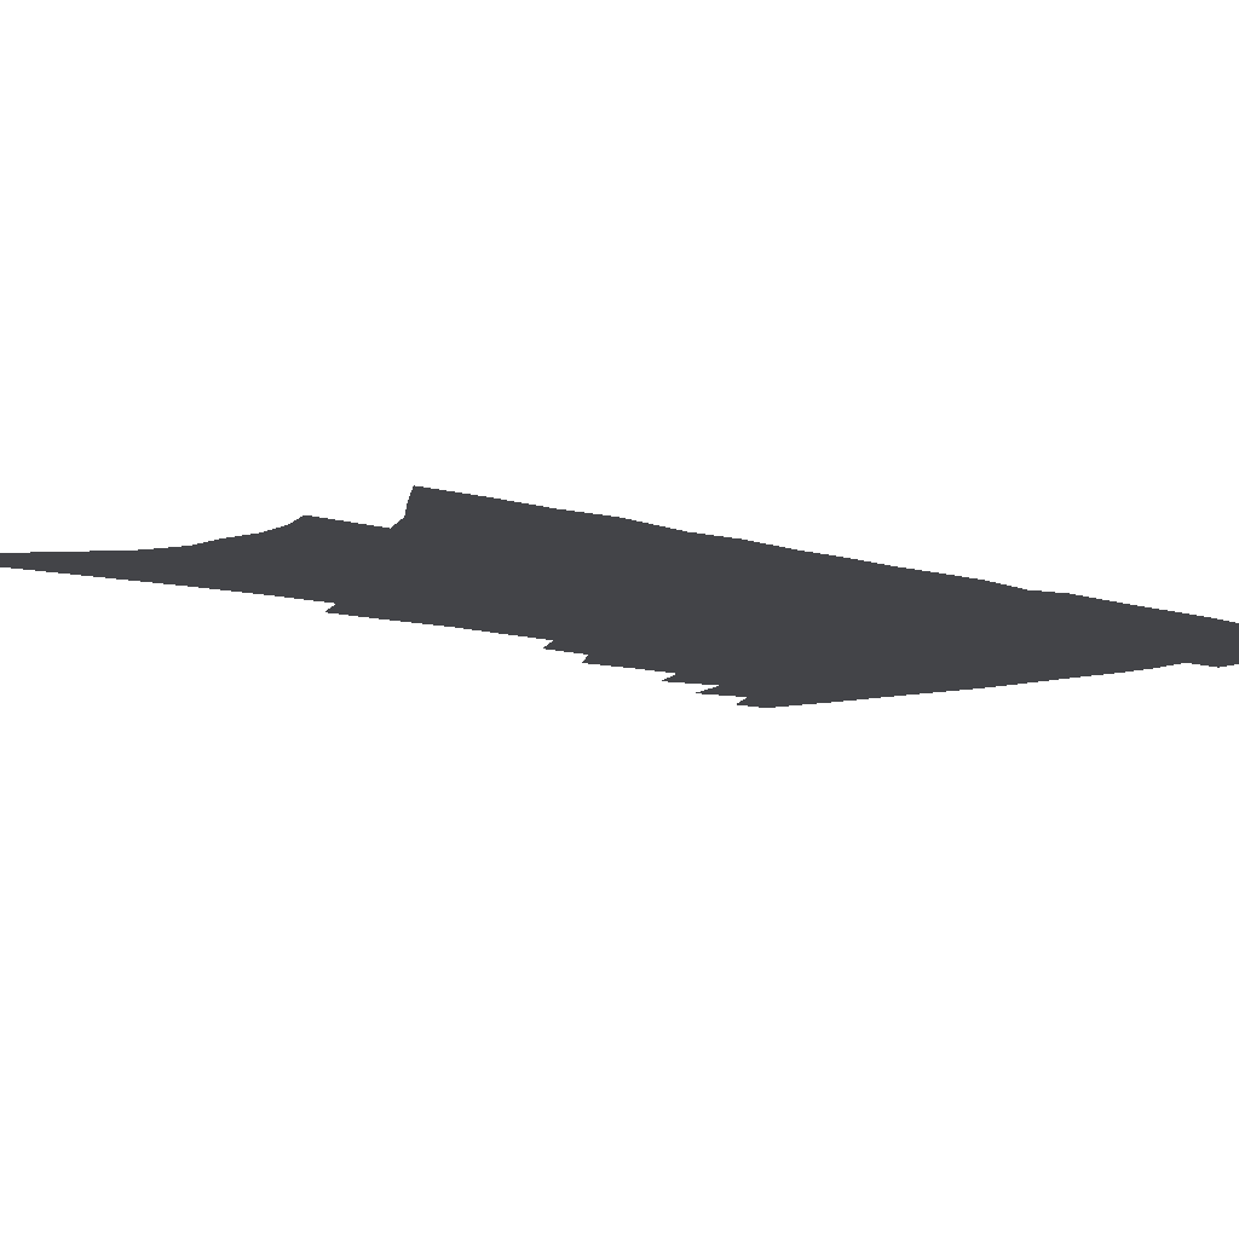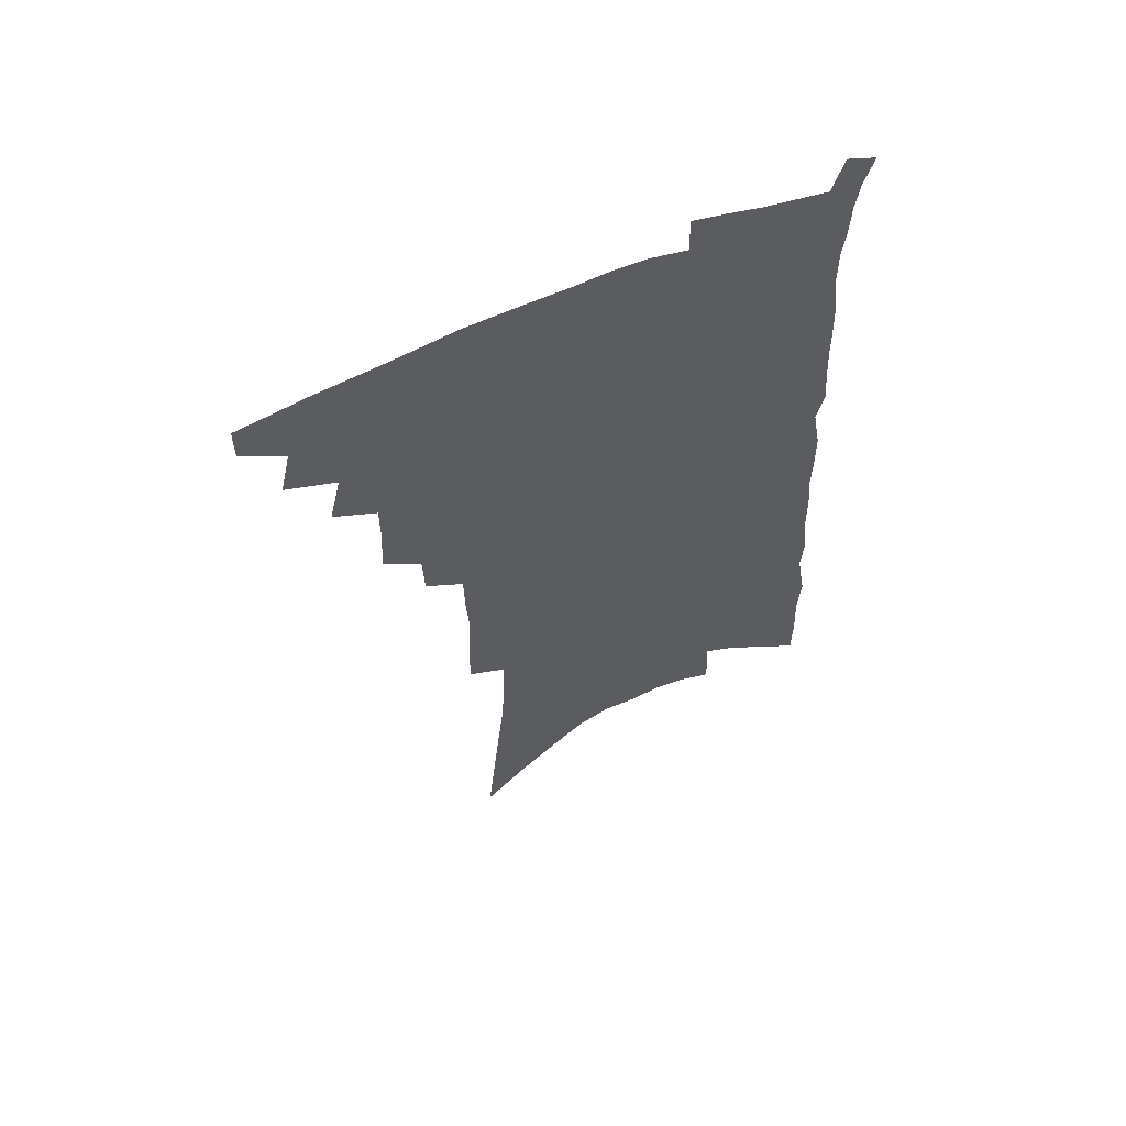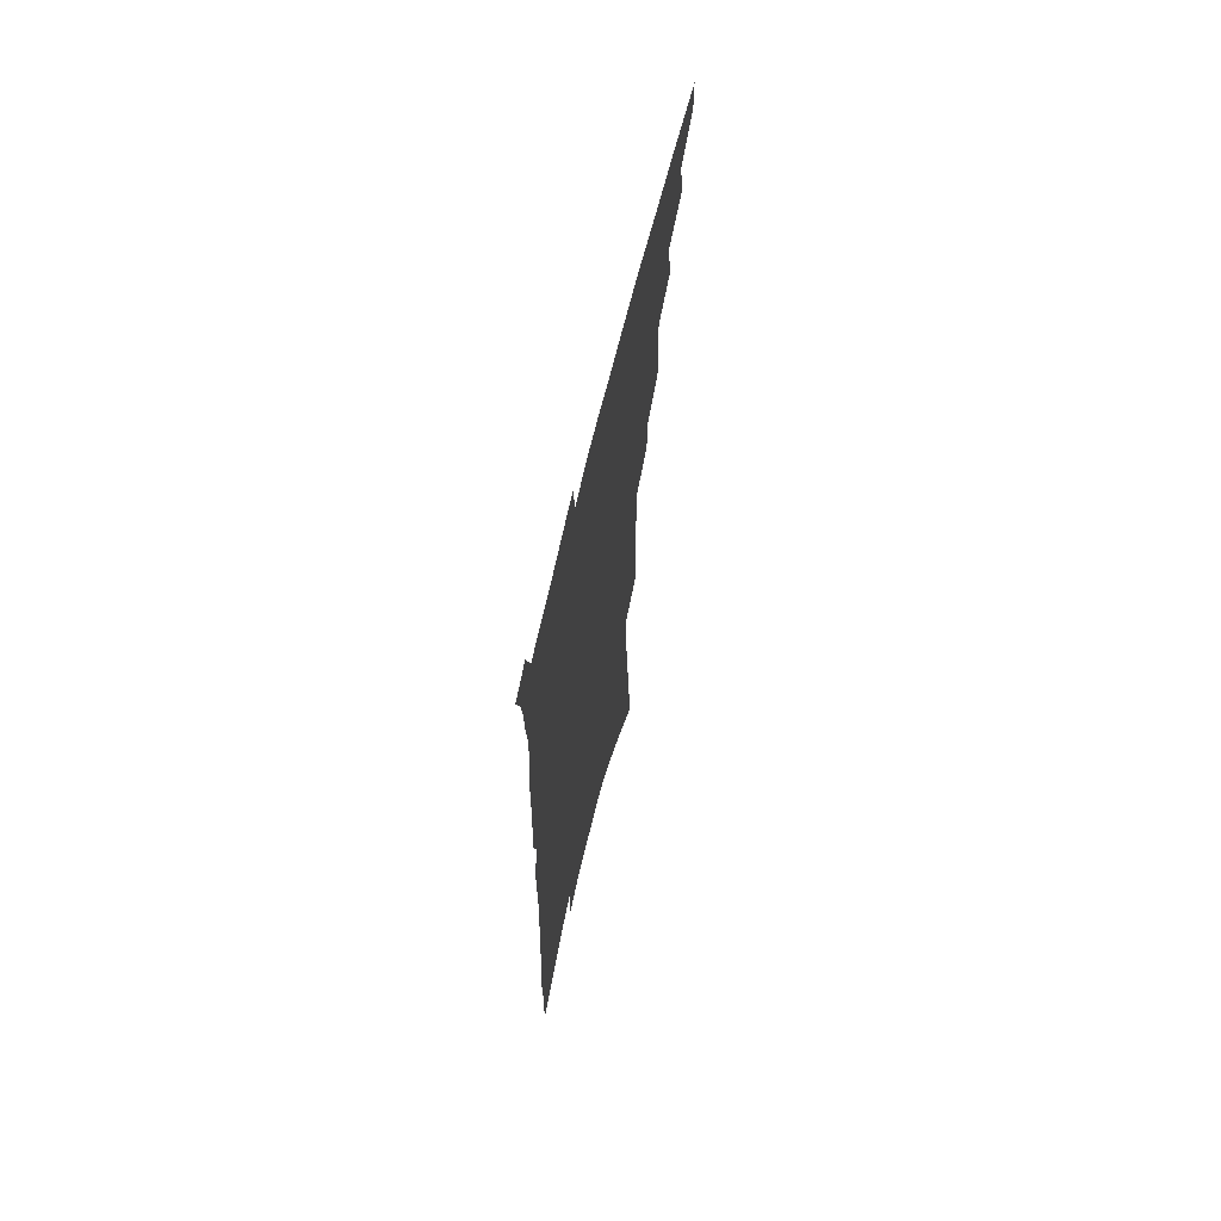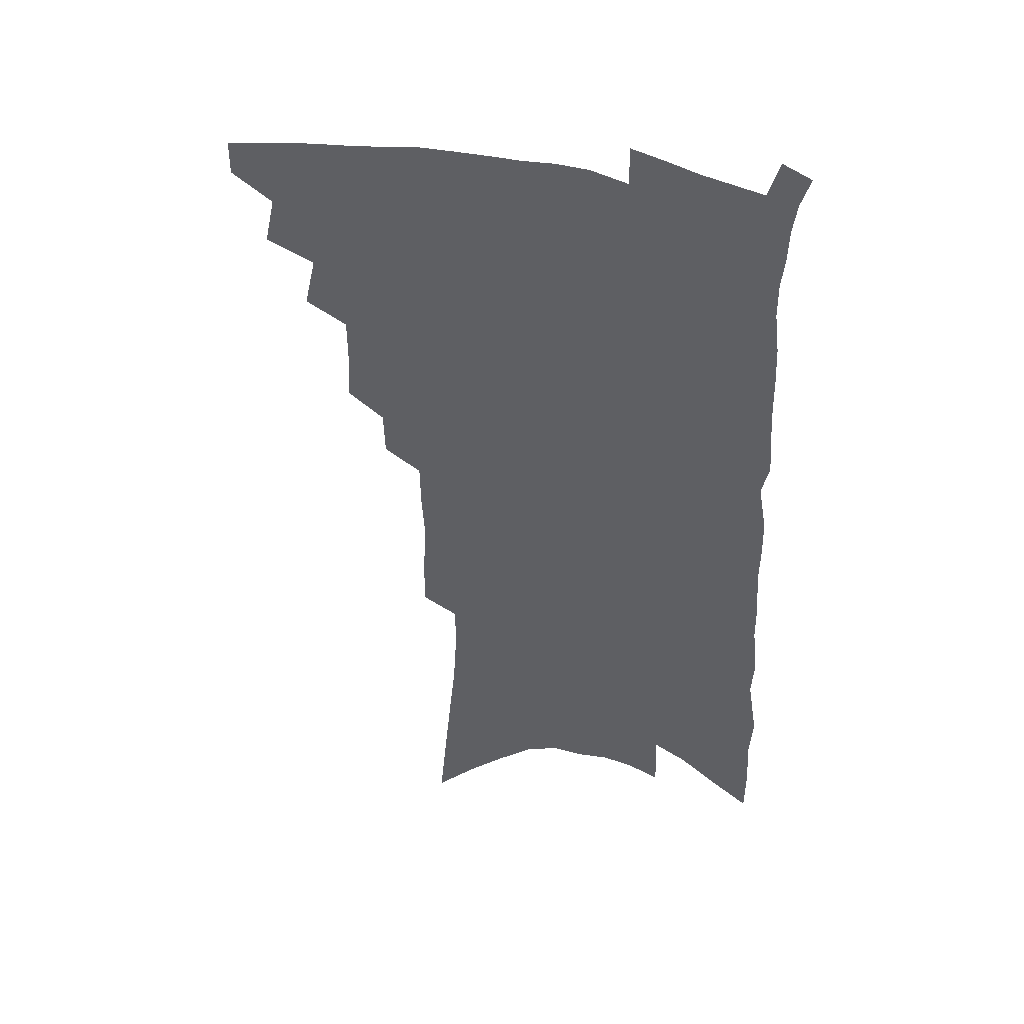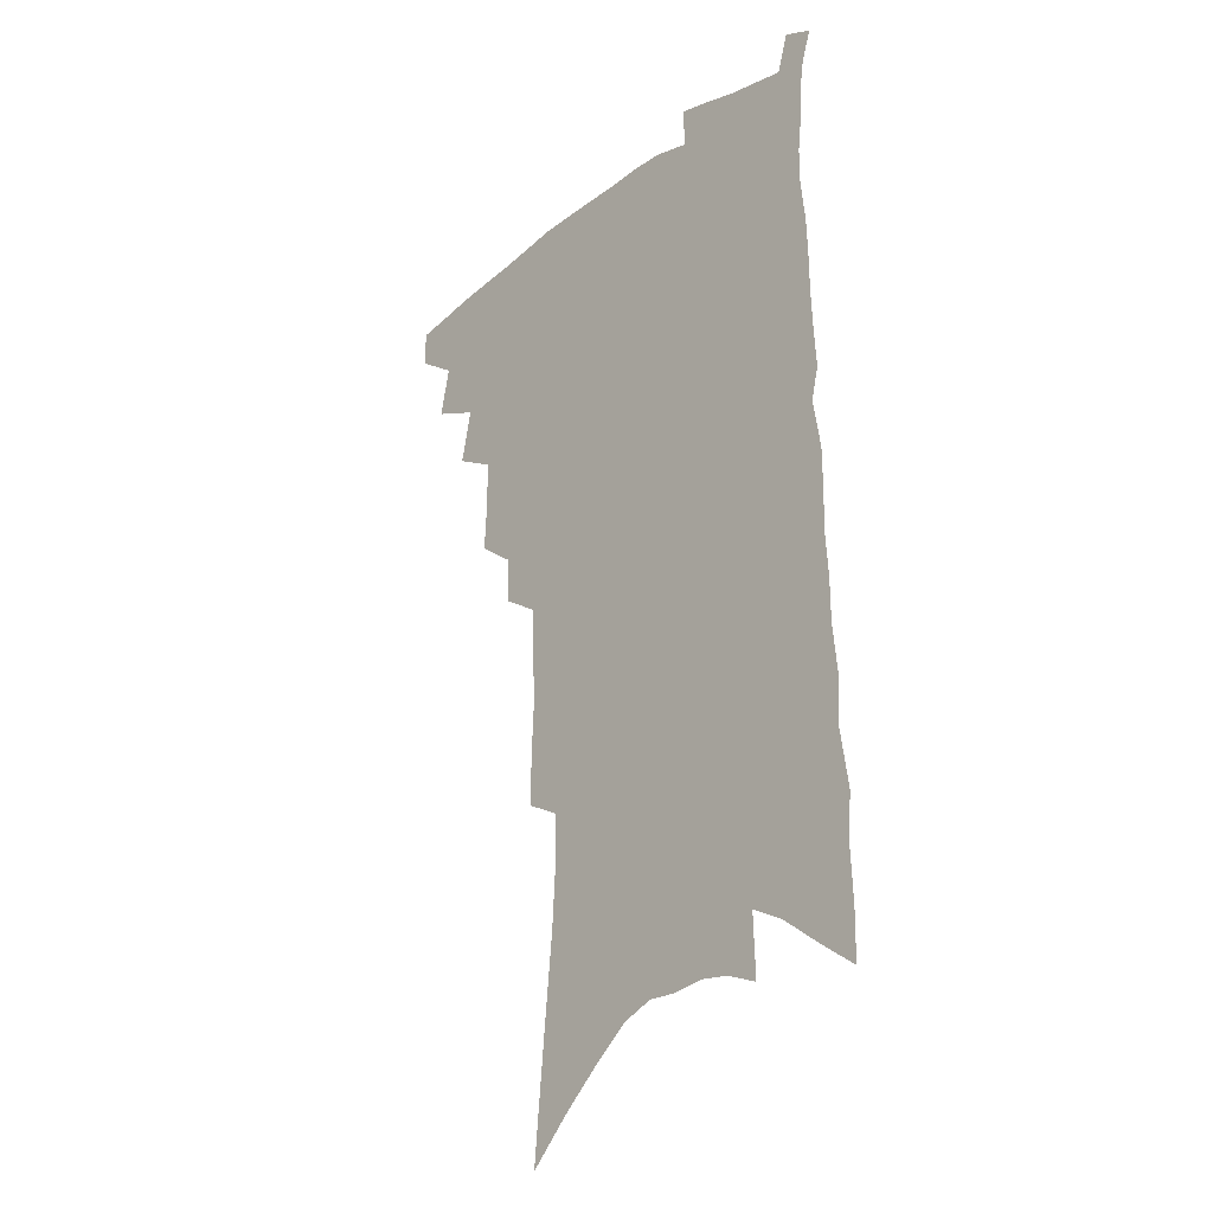
<metadata>
{"format":"obj","ext":"obj","renderer":"f3d","projection":"perspective","resolution":1024,"background":"white","views":[{"elev":-8.3,"azim":48.1,"up":"+Z"},{"elev":61.0,"azim":-23.1,"up":"+Y"},{"elev":67.4,"azim":103.4,"up":"+Y"},{"elev":43.9,"azim":16.8,"up":"+Y"},{"elev":-24.8,"azim":48.2,"up":"+Y"}]}
</metadata>
<code>
v 483.1 465.9 0
v 483.1 479.8 0
v 495.5 436.3 0
v 499.6 455.3 0
v 498.8 468.8 0
v 496.3 482.1 0
v 510.4 408.4 0
v 515 429 0
v 513.8 443.3 0
v 514.3 458.2 0
v 511.9 471.2 0
v 509.2 484.7 0
v 526.1 363.2 0
v 527.2 383 0
v 527.1 400.1 0
v 530.4 419.8 0
v 528.8 432.6 0
v 528.4 447 0
v 527.1 460.1 0
v 525.1 473.1 0
v 522.6 486.6 0
v 541.5 335.2 0
v 540.8 353 0
v 542 373.3 0
v 542.9 392.1 0
v 543.8 409.2 0
v 543 422 0
v 542.7 436 0
v 541.7 449.1 0
v 540.2 462 0
v 538.1 475.1 0
v 536 488.4 0
v 556.4 247.9 0
v 556.7 268.5 0
v 557.8 290.5 0
v 556.7 307.6 0
v 556.3 326.4 0
v 556.5 346 0
v 556.1 363 0
v 555.3 378.3 0
v 554.8 392.9 0
v 555.8 409.8 0
v 556.5 425.2 0
v 556.1 438.5 0
v 554.8 451.1 0
v 553 463.8 0
v 551.1 477 0
v 549 490.5 0
v 561.1 114.4 0
v 563.9 143.1 0
v 566.5 170.7 0
v 569.4 198 0
v 570.7 221.1 0
v 570.8 240.9 0
v 571.8 263.5 0
v 571.5 282.3 0
v 570.8 300 0
v 570.4 317.9 0
v 569.7 334.9 0
v 569.7 352.8 0
v 569.1 368.4 0
v 569.7 385.1 0
v 569.6 400 0
v 569.6 414.3 0
v 569.4 427.7 0
v 568.7 440.1 0
v 568.3 452.6 0
v 566.5 465.1 0
v 564.3 478.6 0
v 561.9 492.8 0
v 577.7 131.5 0
v 580.3 160.1 0
v 583.2 189 0
v 583.9 211 0
v 584.8 233.6 0
v 584 251.1 0
v 584.6 272.6 0
v 584.6 292.2 0
v 584 309.2 0
v 583.4 325.9 0
v 582.6 341.6 0
v 582.1 357.4 0
v 582 373.3 0
v 581.8 388 0
v 582.1 403.3 0
v 582 416.8 0
v 581.5 429.1 0
v 581.2 441.6 0
v 580.8 453.7 0
v 579.3 466.1 0
v 577.5 479.5 0
v 575.4 493.6 0
v 592.8 145.3 0
v 594.3 171.2 0
v 596.6 199.5 0
v 597.2 221.6 0
v 597.1 241.1 0
v 596.8 260 0
v 596.3 277.7 0
v 596 296.1 0
v 595.7 314.4 0
v 594.8 329.2 0
v 594.6 346 0
v 594 360.5 0
v 593.9 376.2 0
v 593.6 390.2 0
v 593.8 404.7 0
v 593.7 418.2 0
v 593.7 431 0
v 593.2 442.6 0
v 592.7 454.7 0
v 592 466.9 0
v 590.8 479.8 0
v 588.7 494.2 0
v 607 157.1 0
v 608.4 183.8 0
v 609 206.8 0
v 608.8 225.8 0
v 608.4 244.1 0
v 607.9 261.9 0
v 608 283.4 0
v 607.3 299.9 0
v 606.7 315.8 0
v 606.4 333.6 0
v 605.8 347.3 0
v 605.3 361.7 0
v 605.2 377.2 0
v 605.3 392.2 0
v 605.3 406 0
v 605.5 419.4 0
v 605.2 430.9 0
v 605.1 443.1 0
v 605 455.4 0
v 604.5 467.3 0
v 603.9 479.8 0
v 601.9 494.6 0
v 619.7 162.1 0
v 620.4 187.7 0
v 620.5 209.5 0
v 620.4 230.5 0
v 619.7 246.5 0
v 619.5 267.5 0
v 619 284.6 0
v 618.4 301.7 0
v 617.9 318.8 0
v 617.5 334.1 0
v 617.1 349.5 0
v 616.8 364.4 0
v 616.8 379.8 0
v 616.6 392.9 0
v 616.5 405.2 0
v 616.9 420.3 0
v 617.1 431.8 0
v 617.3 444 0
v 617.1 455.8 0
v 616.6 468 0
v 616.4 480.3 0
v 614.8 495.9 0
v 631.8 161.9 0
v 632.1 189.1 0
v 631.9 212.3 0
v 631.6 232.1 0
v 631.1 250 0
v 630.8 266.1 0
v 630.1 283.8 0
v 629.6 300.9 0
v 629 318.6 0
v 628.5 335.7 0
v 628.3 349.9 0
v 628 365.2 0
v 627.9 379.4 0
v 627.8 393.6 0
v 627.9 406.7 0
v 628.1 419.8 0
v 628.5 431.2 0
v 629 444.7 0
v 629.2 456 0
v 629.4 467.9 0
v 629.1 480.7 0
v 627.8 495.7 0
v 644.1 163.8 0
v 643.8 189.8 0
v 643.7 208.7 0
v 642.8 231.1 0
v 642.5 249 0
v 641.9 265.8 0
v 641.2 284.1 0
v 640.6 301.2 0
v 640.2 317.1 0
v 639.6 334.8 0
v 639.5 348.9 0
v 639 364.8 0
v 639.1 378.4 0
v 638.9 393.1 0
v 639 406.1 0
v 639.1 419.4 0
v 640 430.5 0
v 640.4 443.7 0
v 641 455.7 0
v 641.5 467.5 0
v 642.3 479.6 0
v 642.8 492.6 0
v 642.5 508.1 0
v 656.5 162.4 0
v 655.8 187.2 0
v 655.2 208.2 0
v 655.7 223.9 0
v 653.9 247.6 0
v 653.1 266.1 0
v 652.3 283.8 0
v 651.6 301.4 0
v 651.5 315.5 0
v 650.7 333.1 0
v 650.8 347.3 0
v 651.1 360.9 0
v 650.5 376.8 0
v 650.2 391.4 0
v 650.4 404.5 0
v 650.6 417.5 0
v 651.3 429.9 0
v 651.7 443.5 0
v 652.6 454.9 0
v 653.5 466.7 0
v 654.6 478.6 0
v 655.4 491 0
v 655.7 505.2 0
v 669.4 157.6 0
v 668.5 181.9 0
v 667.7 203.1 0
v 667.2 222.7 0
v 665.9 244 0
v 664.6 263.9 0
v 663.4 282.8 0
v 662.9 299.1 0
v 662.6 314.4 0
v 662 330.7 0
v 662.8 343.8 0
v 662.5 359.1 0
v 662.2 373.9 0
v 661.7 389.1 0
v 661.9 402.7 0
v 661.5 417 0
v 663 428.4 0
v 663.3 441.6 0
v 664.3 453.7 0
v 665.3 465.5 0
v 666.6 477.4 0
v 667.9 489 0
v 668.9 501.9 0
v 681.8 175.3 0
v 680.7 197.3 0
v 679.1 219.6 0
v 679 237.2 0
v 678.2 255.9 0
v 677.2 274.4 0
v 675.8 292.7 0
v 674.9 309.7 0
v 675.2 324.3 0
v 675.7 338.5 0
v 674.7 355 0
v 674.3 370.3 0
v 674.5 384.4 0
v 674.4 398.6 0
v 675.2 411.8 0
v 674.9 426 0
v 675.6 438.7 0
v 675.8 452.5 0
v 676.9 464.4 0
v 678.2 476.1 0
v 679.8 487.8 0
v 681.3 499.9 0
v 697.1 164.1 0
v 695.2 187.6 0
v 695 207 0
v 692.8 229.1 0
v 692.4 247.3 0
v 691.3 265.9 0
v 690.7 283.1 0
v 689 301.4 0
v 689.2 316.6 0
v 689.3 331.9 0
v 687.9 349 0
v 687.2 364.8 0
v 688 378.5 0
v 688.7 392.2 0
v 688.3 407.1 0
v 686.9 422.9 0
v 688.1 435.5 0
v 688.6 448.9 0
v 688.9 462.2 0
v 690 474.3 0
v 691.6 486.1 0
v 693.4 497.8 0
v 697.9 512.4 0
v 712.4 153.6 0
v 712.6 172.8 0
v 711.6 193.6 0
v 712.9 210.4 0
v 709.1 234.4 0
v 710.2 250.1 0
v 708.1 269.9 0
v 707.9 286.5 0
v 706.6 304.1 0
v 707 319.4 0
v 706.8 335.3 0
v 703.6 354.8 0
v 706.5 366.8 0
v 705.4 382.8 0
v 704.7 398.2 0
v 704.5 413.1 0
v 703.9 428 0
v 702 444.7 0
v 701.9 458.6 0
v 703.3 470.9 0
v 703.9 484 0
v 705.6 495.8 0
v 709.5 507.6 0
f 4 5 1
f 1 5 2
f 5 6 2
f 8 9 3
f 3 9 4
f 9 10 4
f 4 10 5
f 10 11 5
f 5 11 6
f 11 12 6
f 15 16 7
f 7 16 8
f 16 17 8
f 8 17 9
f 17 18 9
f 9 18 10
f 18 19 10
f 10 19 11
f 19 20 11
f 11 20 12
f 20 21 12
f 23 24 13
f 13 24 14
f 24 25 14
f 14 25 15
f 25 26 15
f 15 26 16
f 26 27 16
f 16 27 17
f 27 28 17
f 17 28 18
f 28 29 18
f 18 29 19
f 29 30 19
f 19 30 20
f 30 31 20
f 20 31 21
f 31 32 21
f 37 38 22
f 22 38 23
f 38 39 23
f 23 39 24
f 39 40 24
f 24 40 25
f 40 41 25
f 25 41 26
f 41 42 26
f 26 42 27
f 42 43 27
f 27 43 28
f 43 44 28
f 28 44 29
f 44 45 29
f 29 45 30
f 45 46 30
f 30 46 31
f 46 47 31
f 31 47 32
f 47 48 32
f 54 55 33
f 33 55 34
f 55 56 34
f 34 56 35
f 56 57 35
f 35 57 36
f 57 58 36
f 36 58 37
f 58 59 37
f 37 59 38
f 59 60 38
f 38 60 39
f 60 61 39
f 39 61 40
f 61 62 40
f 40 62 41
f 62 63 41
f 41 63 42
f 63 64 42
f 42 64 43
f 64 65 43
f 43 65 44
f 65 66 44
f 44 66 45
f 66 67 45
f 45 67 46
f 67 68 46
f 46 68 47
f 68 69 47
f 47 69 48
f 69 70 48
f 49 71 50
f 71 72 50
f 50 72 51
f 72 73 51
f 51 73 52
f 73 74 52
f 52 74 53
f 74 75 53
f 53 75 54
f 75 76 54
f 54 76 55
f 76 77 55
f 55 77 56
f 77 78 56
f 56 78 57
f 78 79 57
f 57 79 58
f 79 80 58
f 58 80 59
f 80 81 59
f 59 81 60
f 81 82 60
f 60 82 61
f 82 83 61
f 61 83 62
f 83 84 62
f 62 84 63
f 84 85 63
f 63 85 64
f 85 86 64
f 64 86 65
f 86 87 65
f 65 87 66
f 87 88 66
f 66 88 67
f 88 89 67
f 67 89 68
f 89 90 68
f 68 90 69
f 90 91 69
f 69 91 70
f 91 92 70
f 71 93 72
f 93 94 72
f 72 94 73
f 94 95 73
f 73 95 74
f 95 96 74
f 74 96 75
f 96 97 75
f 75 97 76
f 97 98 76
f 76 98 77
f 98 99 77
f 77 99 78
f 99 100 78
f 78 100 79
f 100 101 79
f 79 101 80
f 101 102 80
f 80 102 81
f 102 103 81
f 81 103 82
f 103 104 82
f 82 104 83
f 104 105 83
f 83 105 84
f 105 106 84
f 84 106 85
f 106 107 85
f 85 107 86
f 107 108 86
f 86 108 87
f 108 109 87
f 87 109 88
f 109 110 88
f 88 110 89
f 110 111 89
f 89 111 90
f 111 112 90
f 90 112 91
f 112 113 91
f 91 113 92
f 113 114 92
f 93 115 94
f 115 116 94
f 94 116 95
f 116 117 95
f 95 117 96
f 117 118 96
f 96 118 97
f 118 119 97
f 97 119 98
f 119 120 98
f 98 120 99
f 120 121 99
f 99 121 100
f 121 122 100
f 100 122 101
f 122 123 101
f 101 123 102
f 123 124 102
f 102 124 103
f 124 125 103
f 103 125 104
f 125 126 104
f 104 126 105
f 126 127 105
f 105 127 106
f 127 128 106
f 106 128 107
f 128 129 107
f 107 129 108
f 129 130 108
f 108 130 109
f 130 131 109
f 109 131 110
f 131 132 110
f 110 132 111
f 132 133 111
f 111 133 112
f 133 134 112
f 112 134 113
f 134 135 113
f 113 135 114
f 135 136 114
f 115 137 116
f 137 138 116
f 116 138 117
f 138 139 117
f 117 139 118
f 139 140 118
f 118 140 119
f 140 141 119
f 119 141 120
f 141 142 120
f 120 142 121
f 142 143 121
f 121 143 122
f 143 144 122
f 122 144 123
f 144 145 123
f 123 145 124
f 145 146 124
f 124 146 125
f 146 147 125
f 125 147 126
f 147 148 126
f 126 148 127
f 148 149 127
f 127 149 128
f 149 150 128
f 128 150 129
f 150 151 129
f 129 151 130
f 151 152 130
f 130 152 131
f 152 153 131
f 131 153 132
f 153 154 132
f 132 154 133
f 154 155 133
f 133 155 134
f 155 156 134
f 134 156 135
f 156 157 135
f 135 157 136
f 157 158 136
f 137 159 138
f 159 160 138
f 138 160 139
f 160 161 139
f 139 161 140
f 161 162 140
f 140 162 141
f 162 163 141
f 141 163 142
f 163 164 142
f 142 164 143
f 164 165 143
f 143 165 144
f 165 166 144
f 144 166 145
f 166 167 145
f 145 167 146
f 167 168 146
f 146 168 147
f 168 169 147
f 147 169 148
f 169 170 148
f 148 170 149
f 170 171 149
f 149 171 150
f 171 172 150
f 150 172 151
f 172 173 151
f 151 173 152
f 173 174 152
f 152 174 153
f 174 175 153
f 153 175 154
f 175 176 154
f 154 176 155
f 176 177 155
f 155 177 156
f 177 178 156
f 156 178 157
f 178 179 157
f 157 179 158
f 179 180 158
f 159 181 160
f 181 182 160
f 160 182 161
f 182 183 161
f 161 183 162
f 183 184 162
f 162 184 163
f 184 185 163
f 163 185 164
f 185 186 164
f 164 186 165
f 186 187 165
f 165 187 166
f 187 188 166
f 166 188 167
f 188 189 167
f 167 189 168
f 189 190 168
f 168 190 169
f 190 191 169
f 169 191 170
f 191 192 170
f 170 192 171
f 192 193 171
f 171 193 172
f 193 194 172
f 172 194 173
f 194 195 173
f 173 195 174
f 195 196 174
f 174 196 175
f 196 197 175
f 175 197 176
f 197 198 176
f 176 198 177
f 198 199 177
f 177 199 178
f 199 200 178
f 178 200 179
f 200 201 179
f 179 201 180
f 201 202 180
f 181 204 182
f 204 205 182
f 182 205 183
f 205 206 183
f 183 206 184
f 206 207 184
f 184 207 185
f 207 208 185
f 185 208 186
f 208 209 186
f 186 209 187
f 209 210 187
f 187 210 188
f 210 211 188
f 188 211 189
f 211 212 189
f 189 212 190
f 212 213 190
f 190 213 191
f 213 214 191
f 191 214 192
f 214 215 192
f 192 215 193
f 215 216 193
f 193 216 194
f 216 217 194
f 194 217 195
f 217 218 195
f 195 218 196
f 218 219 196
f 196 219 197
f 219 220 197
f 197 220 198
f 220 221 198
f 198 221 199
f 221 222 199
f 199 222 200
f 222 223 200
f 200 223 201
f 223 224 201
f 201 224 202
f 224 225 202
f 202 225 203
f 225 226 203
f 204 227 205
f 227 228 205
f 205 228 206
f 228 229 206
f 206 229 207
f 229 230 207
f 207 230 208
f 230 231 208
f 208 231 209
f 231 232 209
f 209 232 210
f 232 233 210
f 210 233 211
f 233 234 211
f 211 234 212
f 234 235 212
f 212 235 213
f 235 236 213
f 213 236 214
f 236 237 214
f 214 237 215
f 237 238 215
f 215 238 216
f 238 239 216
f 216 239 217
f 239 240 217
f 217 240 218
f 240 241 218
f 218 241 219
f 241 242 219
f 219 242 220
f 242 243 220
f 220 243 221
f 243 244 221
f 221 244 222
f 244 245 222
f 222 245 223
f 245 246 223
f 223 246 224
f 246 247 224
f 224 247 225
f 247 248 225
f 225 248 226
f 248 249 226
f 228 250 229
f 250 251 229
f 229 251 230
f 251 252 230
f 230 252 231
f 252 253 231
f 231 253 232
f 253 254 232
f 232 254 233
f 254 255 233
f 233 255 234
f 255 256 234
f 234 256 235
f 256 257 235
f 235 257 236
f 257 258 236
f 236 258 237
f 258 259 237
f 237 259 238
f 259 260 238
f 238 260 239
f 260 261 239
f 239 261 240
f 261 262 240
f 240 262 241
f 262 263 241
f 241 263 242
f 263 264 242
f 242 264 243
f 264 265 243
f 243 265 244
f 265 266 244
f 244 266 245
f 266 267 245
f 245 267 246
f 267 268 246
f 246 268 247
f 268 269 247
f 247 269 248
f 269 270 248
f 248 270 249
f 270 271 249
f 250 272 251
f 272 273 251
f 251 273 252
f 273 274 252
f 252 274 253
f 274 275 253
f 253 275 254
f 275 276 254
f 254 276 255
f 276 277 255
f 255 277 256
f 277 278 256
f 256 278 257
f 278 279 257
f 257 279 258
f 279 280 258
f 258 280 259
f 280 281 259
f 259 281 260
f 281 282 260
f 260 282 261
f 282 283 261
f 261 283 262
f 283 284 262
f 262 284 263
f 284 285 263
f 263 285 264
f 285 286 264
f 264 286 265
f 286 287 265
f 265 287 266
f 287 288 266
f 266 288 267
f 288 289 267
f 267 289 268
f 289 290 268
f 268 290 269
f 290 291 269
f 269 291 270
f 291 292 270
f 270 292 271
f 292 293 271
f 272 295 273
f 295 296 273
f 273 296 274
f 296 297 274
f 274 297 275
f 297 298 275
f 275 298 276
f 298 299 276
f 276 299 277
f 299 300 277
f 277 300 278
f 300 301 278
f 278 301 279
f 301 302 279
f 279 302 280
f 302 303 280
f 280 303 281
f 303 304 281
f 281 304 282
f 304 305 282
f 282 305 283
f 305 306 283
f 283 306 284
f 306 307 284
f 284 307 285
f 307 308 285
f 285 308 286
f 308 309 286
f 286 309 287
f 309 310 287
f 287 310 288
f 310 311 288
f 288 311 289
f 311 312 289
f 289 312 290
f 312 313 290
f 290 313 291
f 313 314 291
f 291 314 292
f 314 315 292
f 292 315 293
f 315 316 293
f 293 316 294
f 316 317 294

</code>
